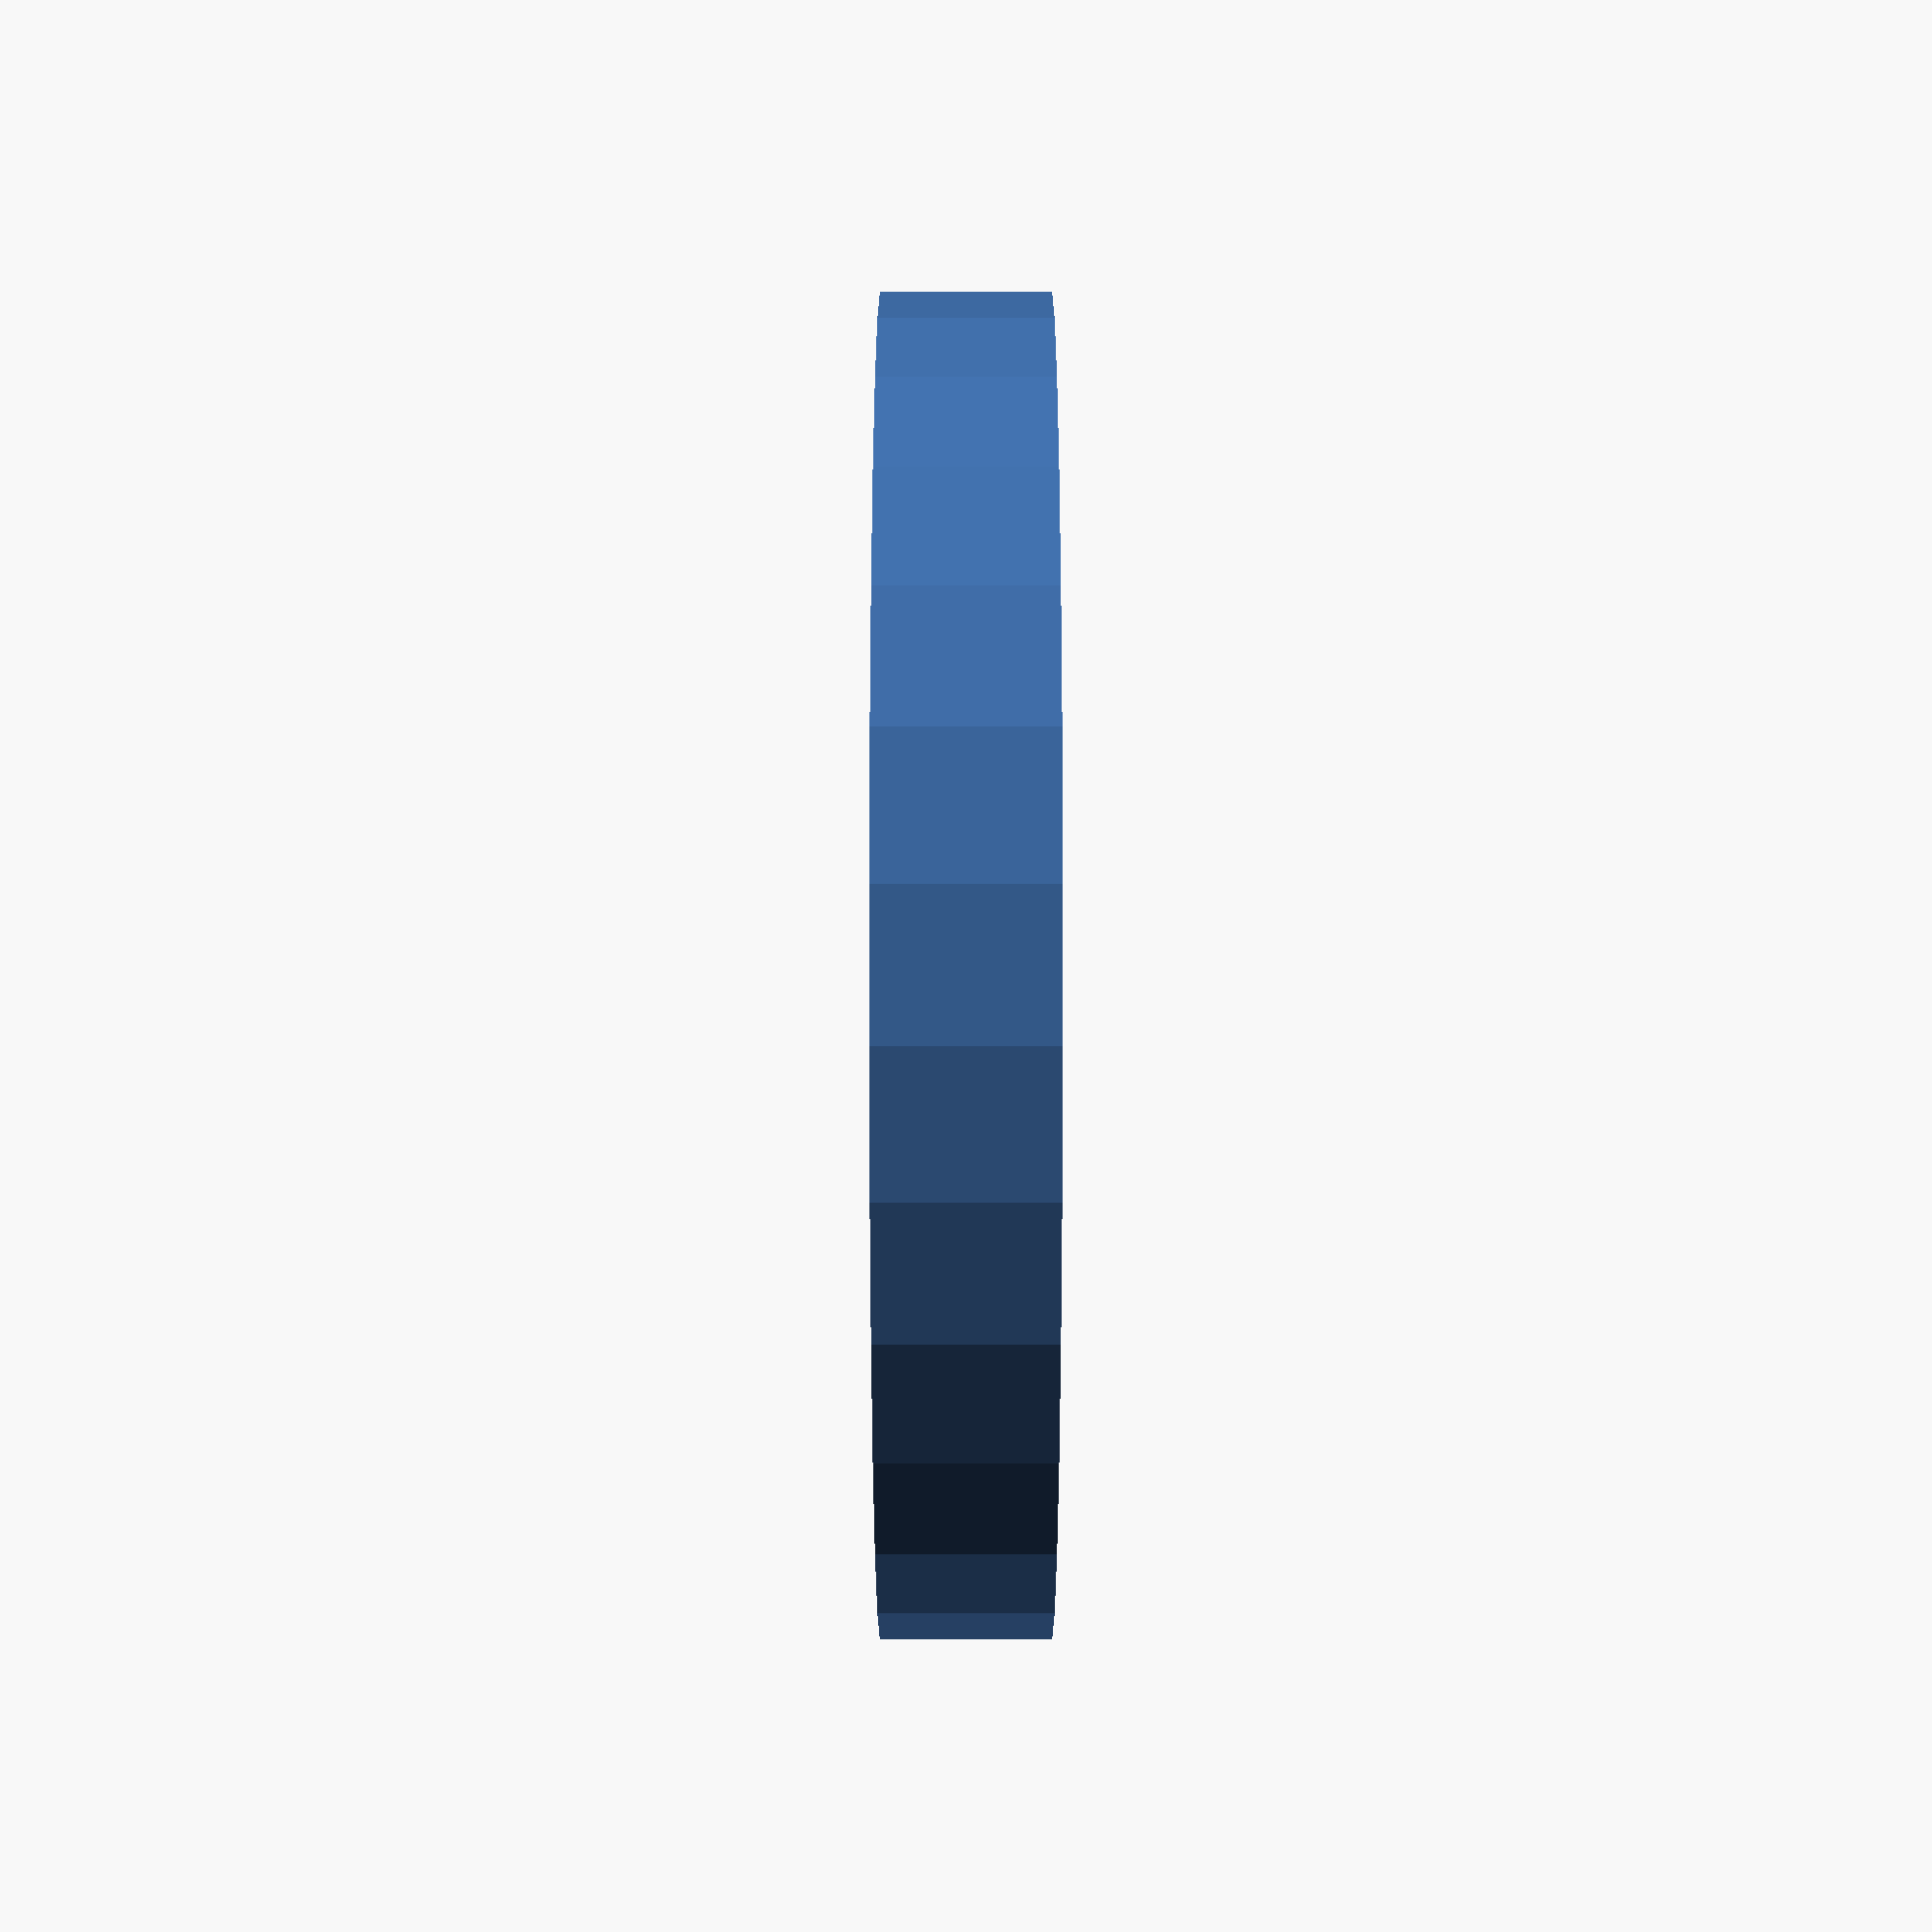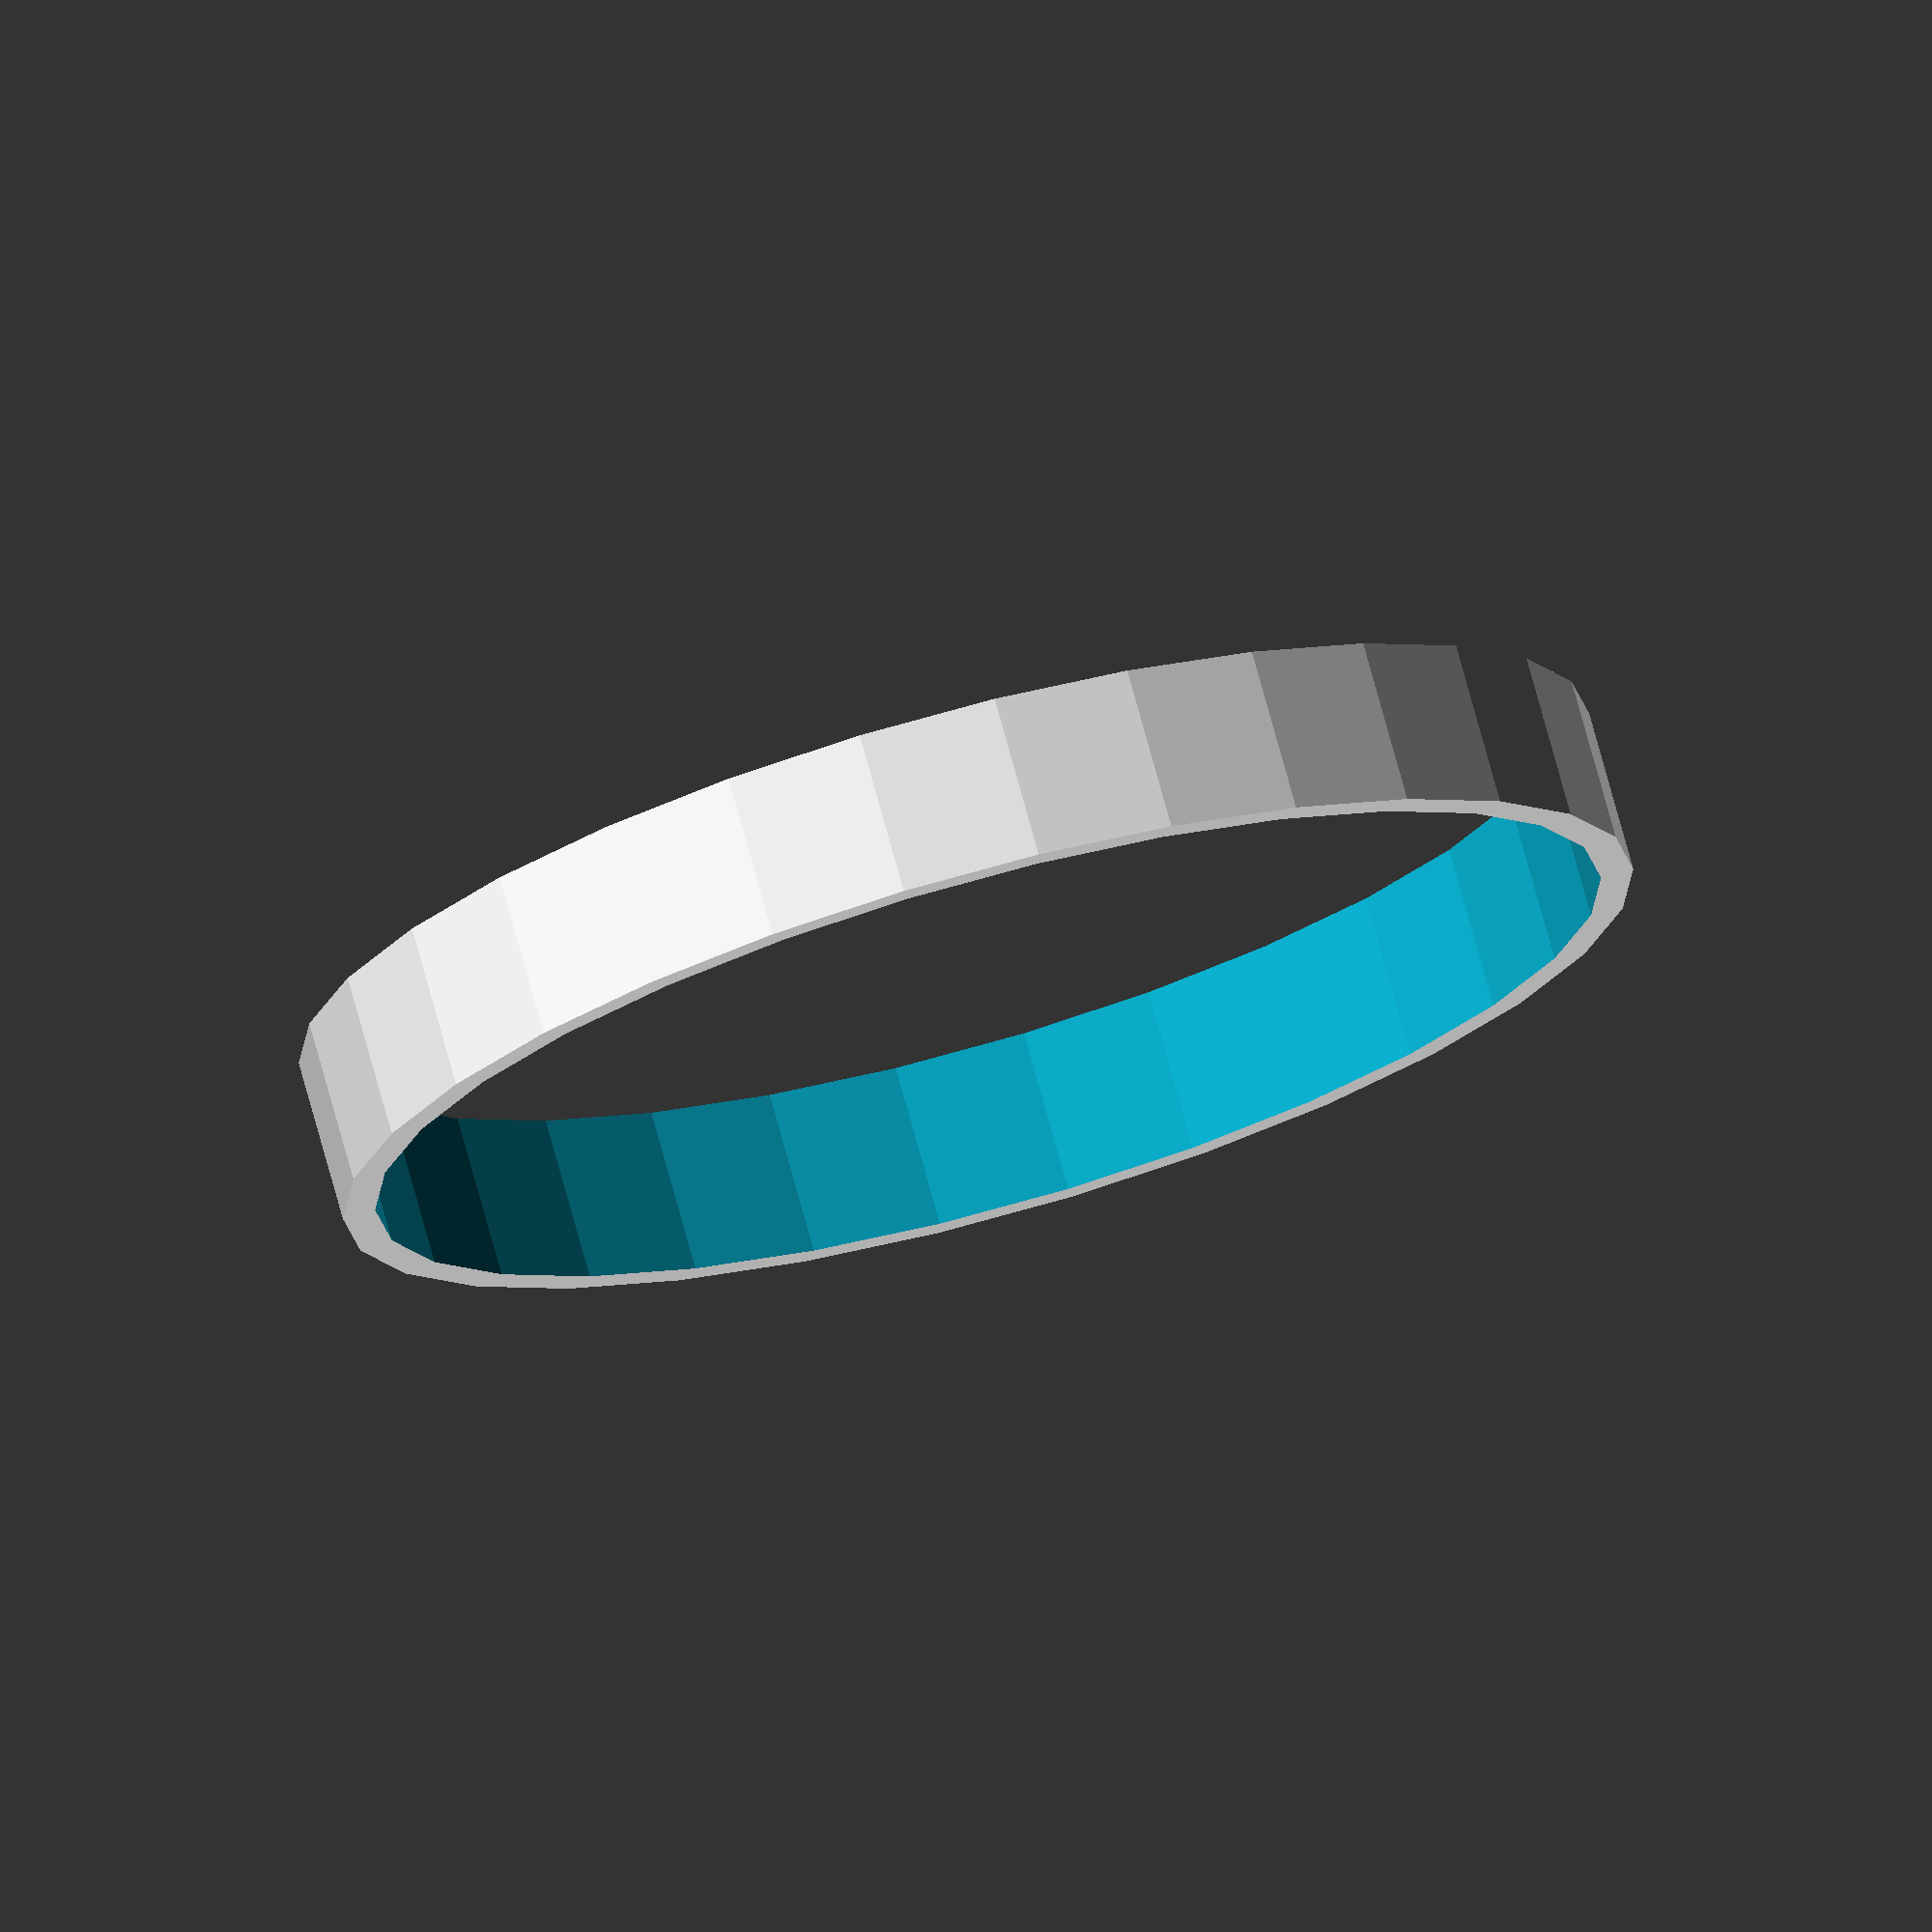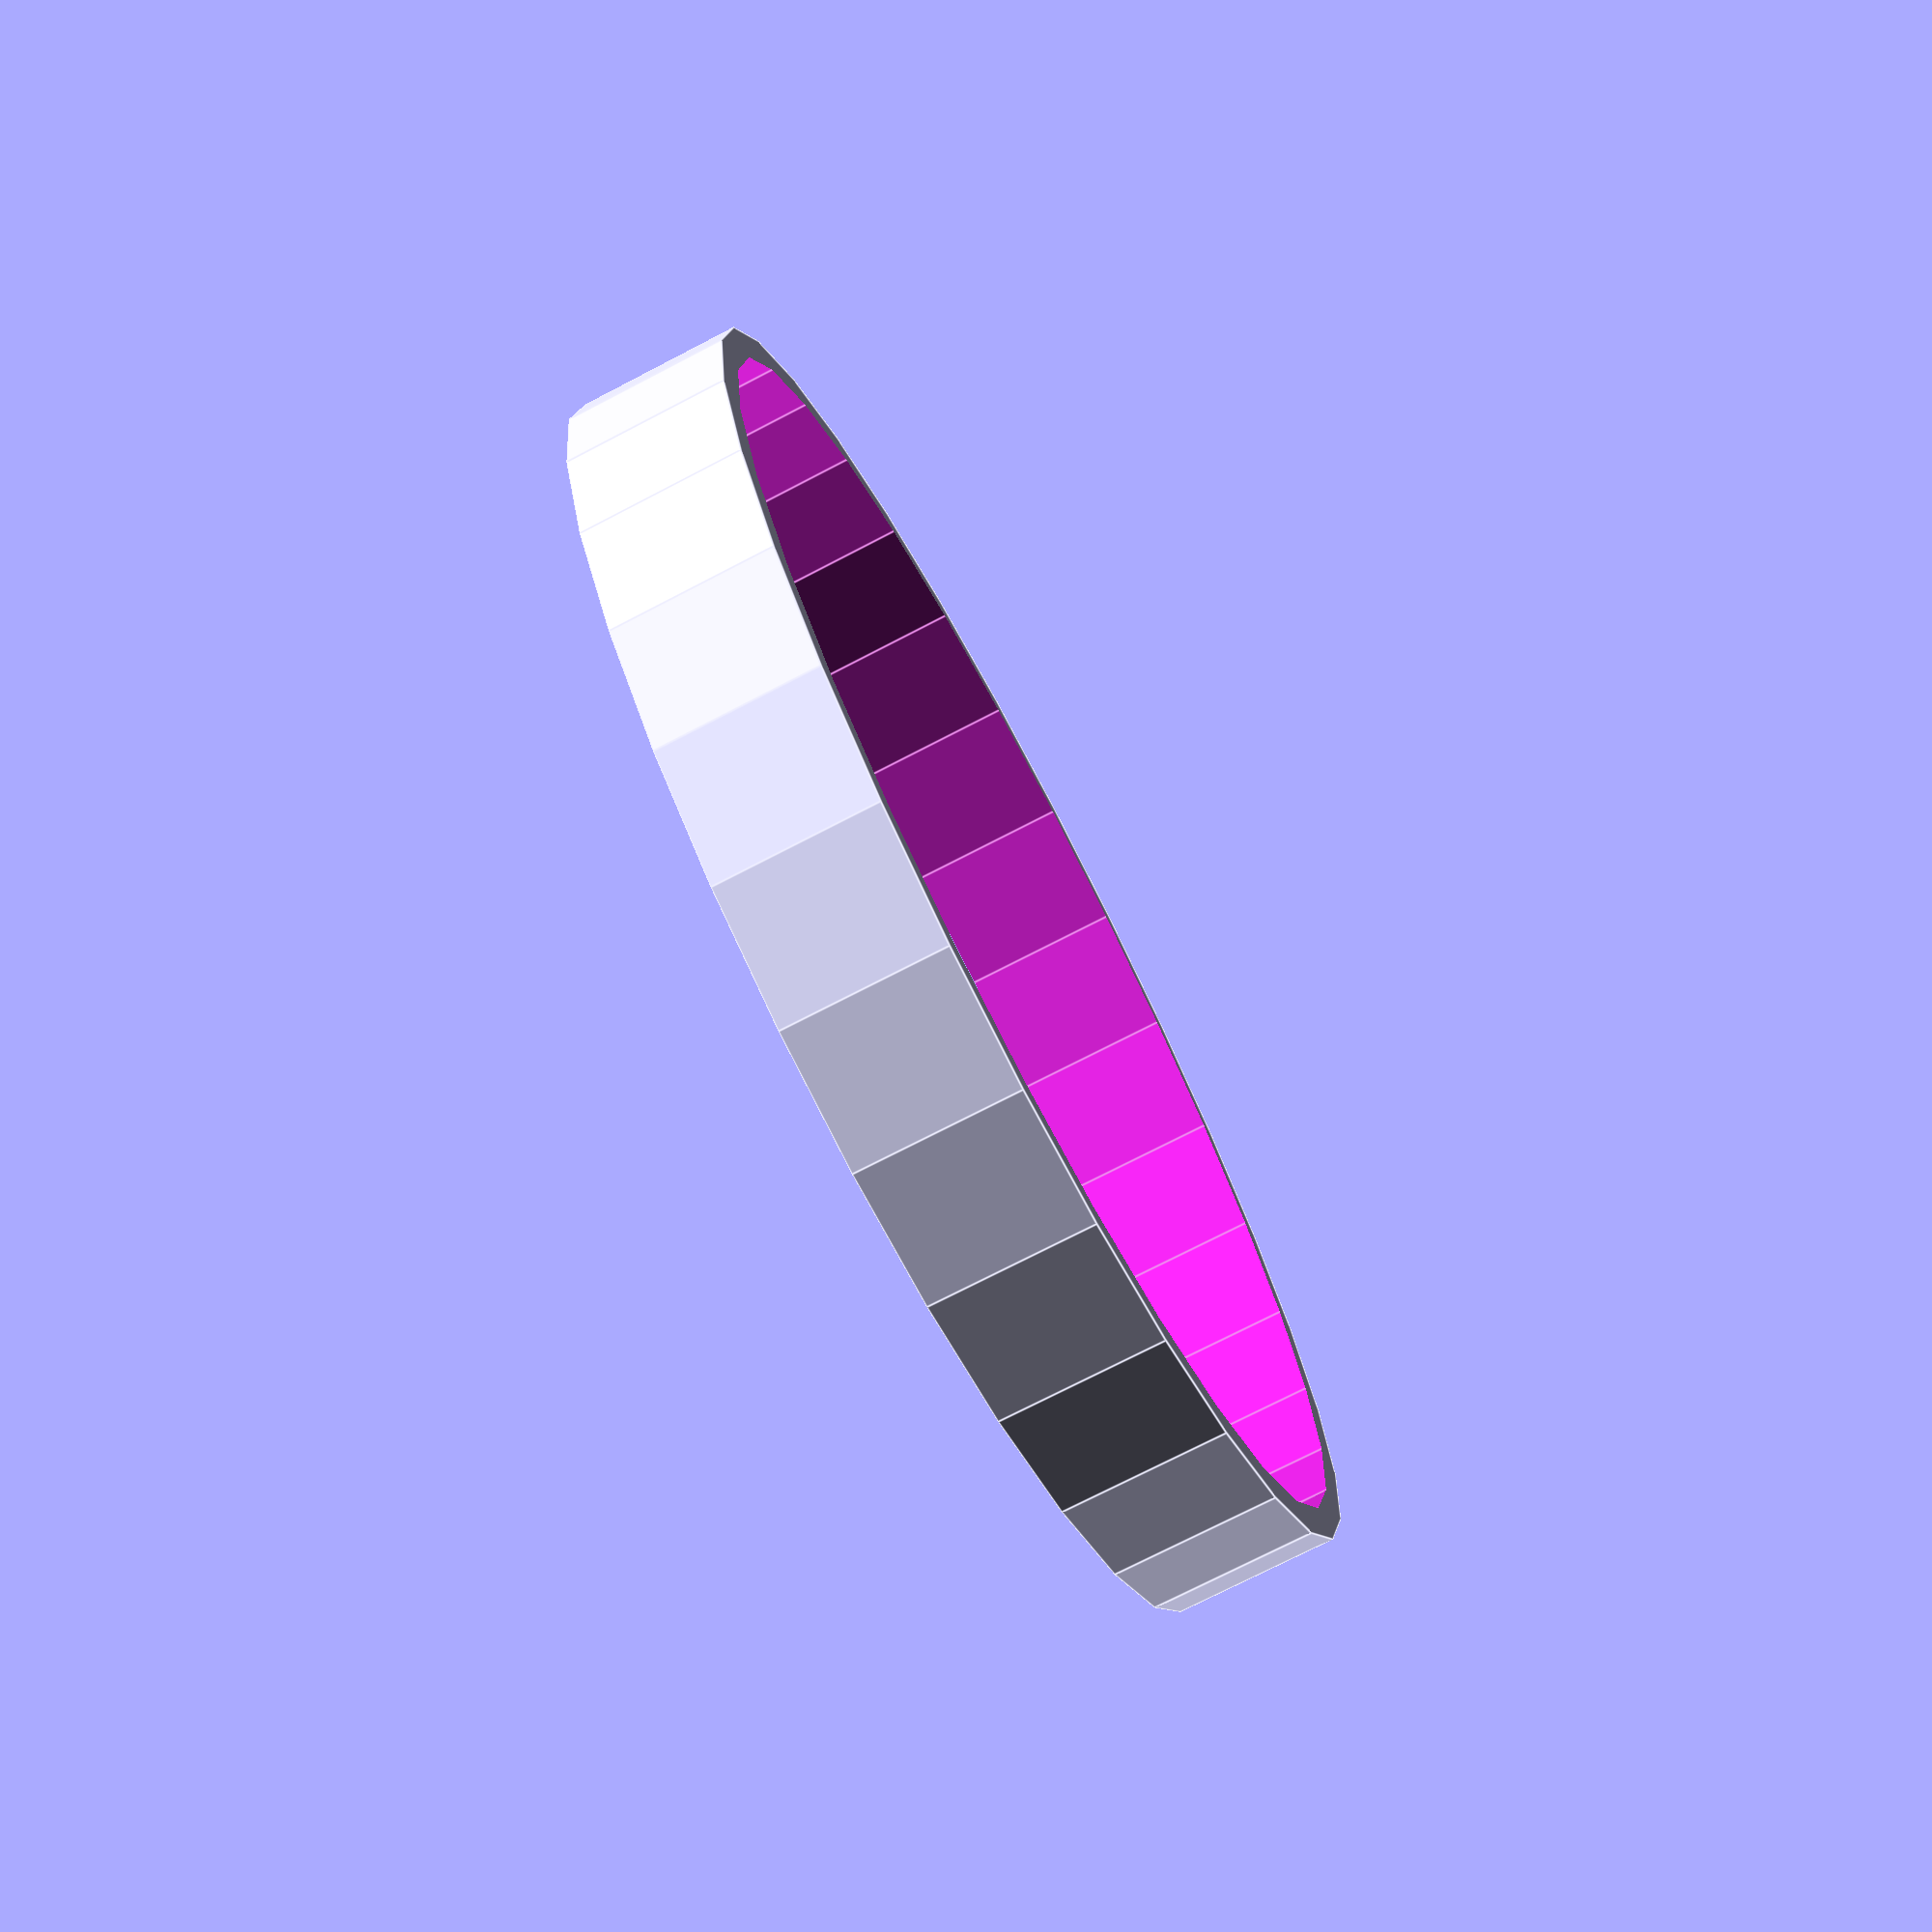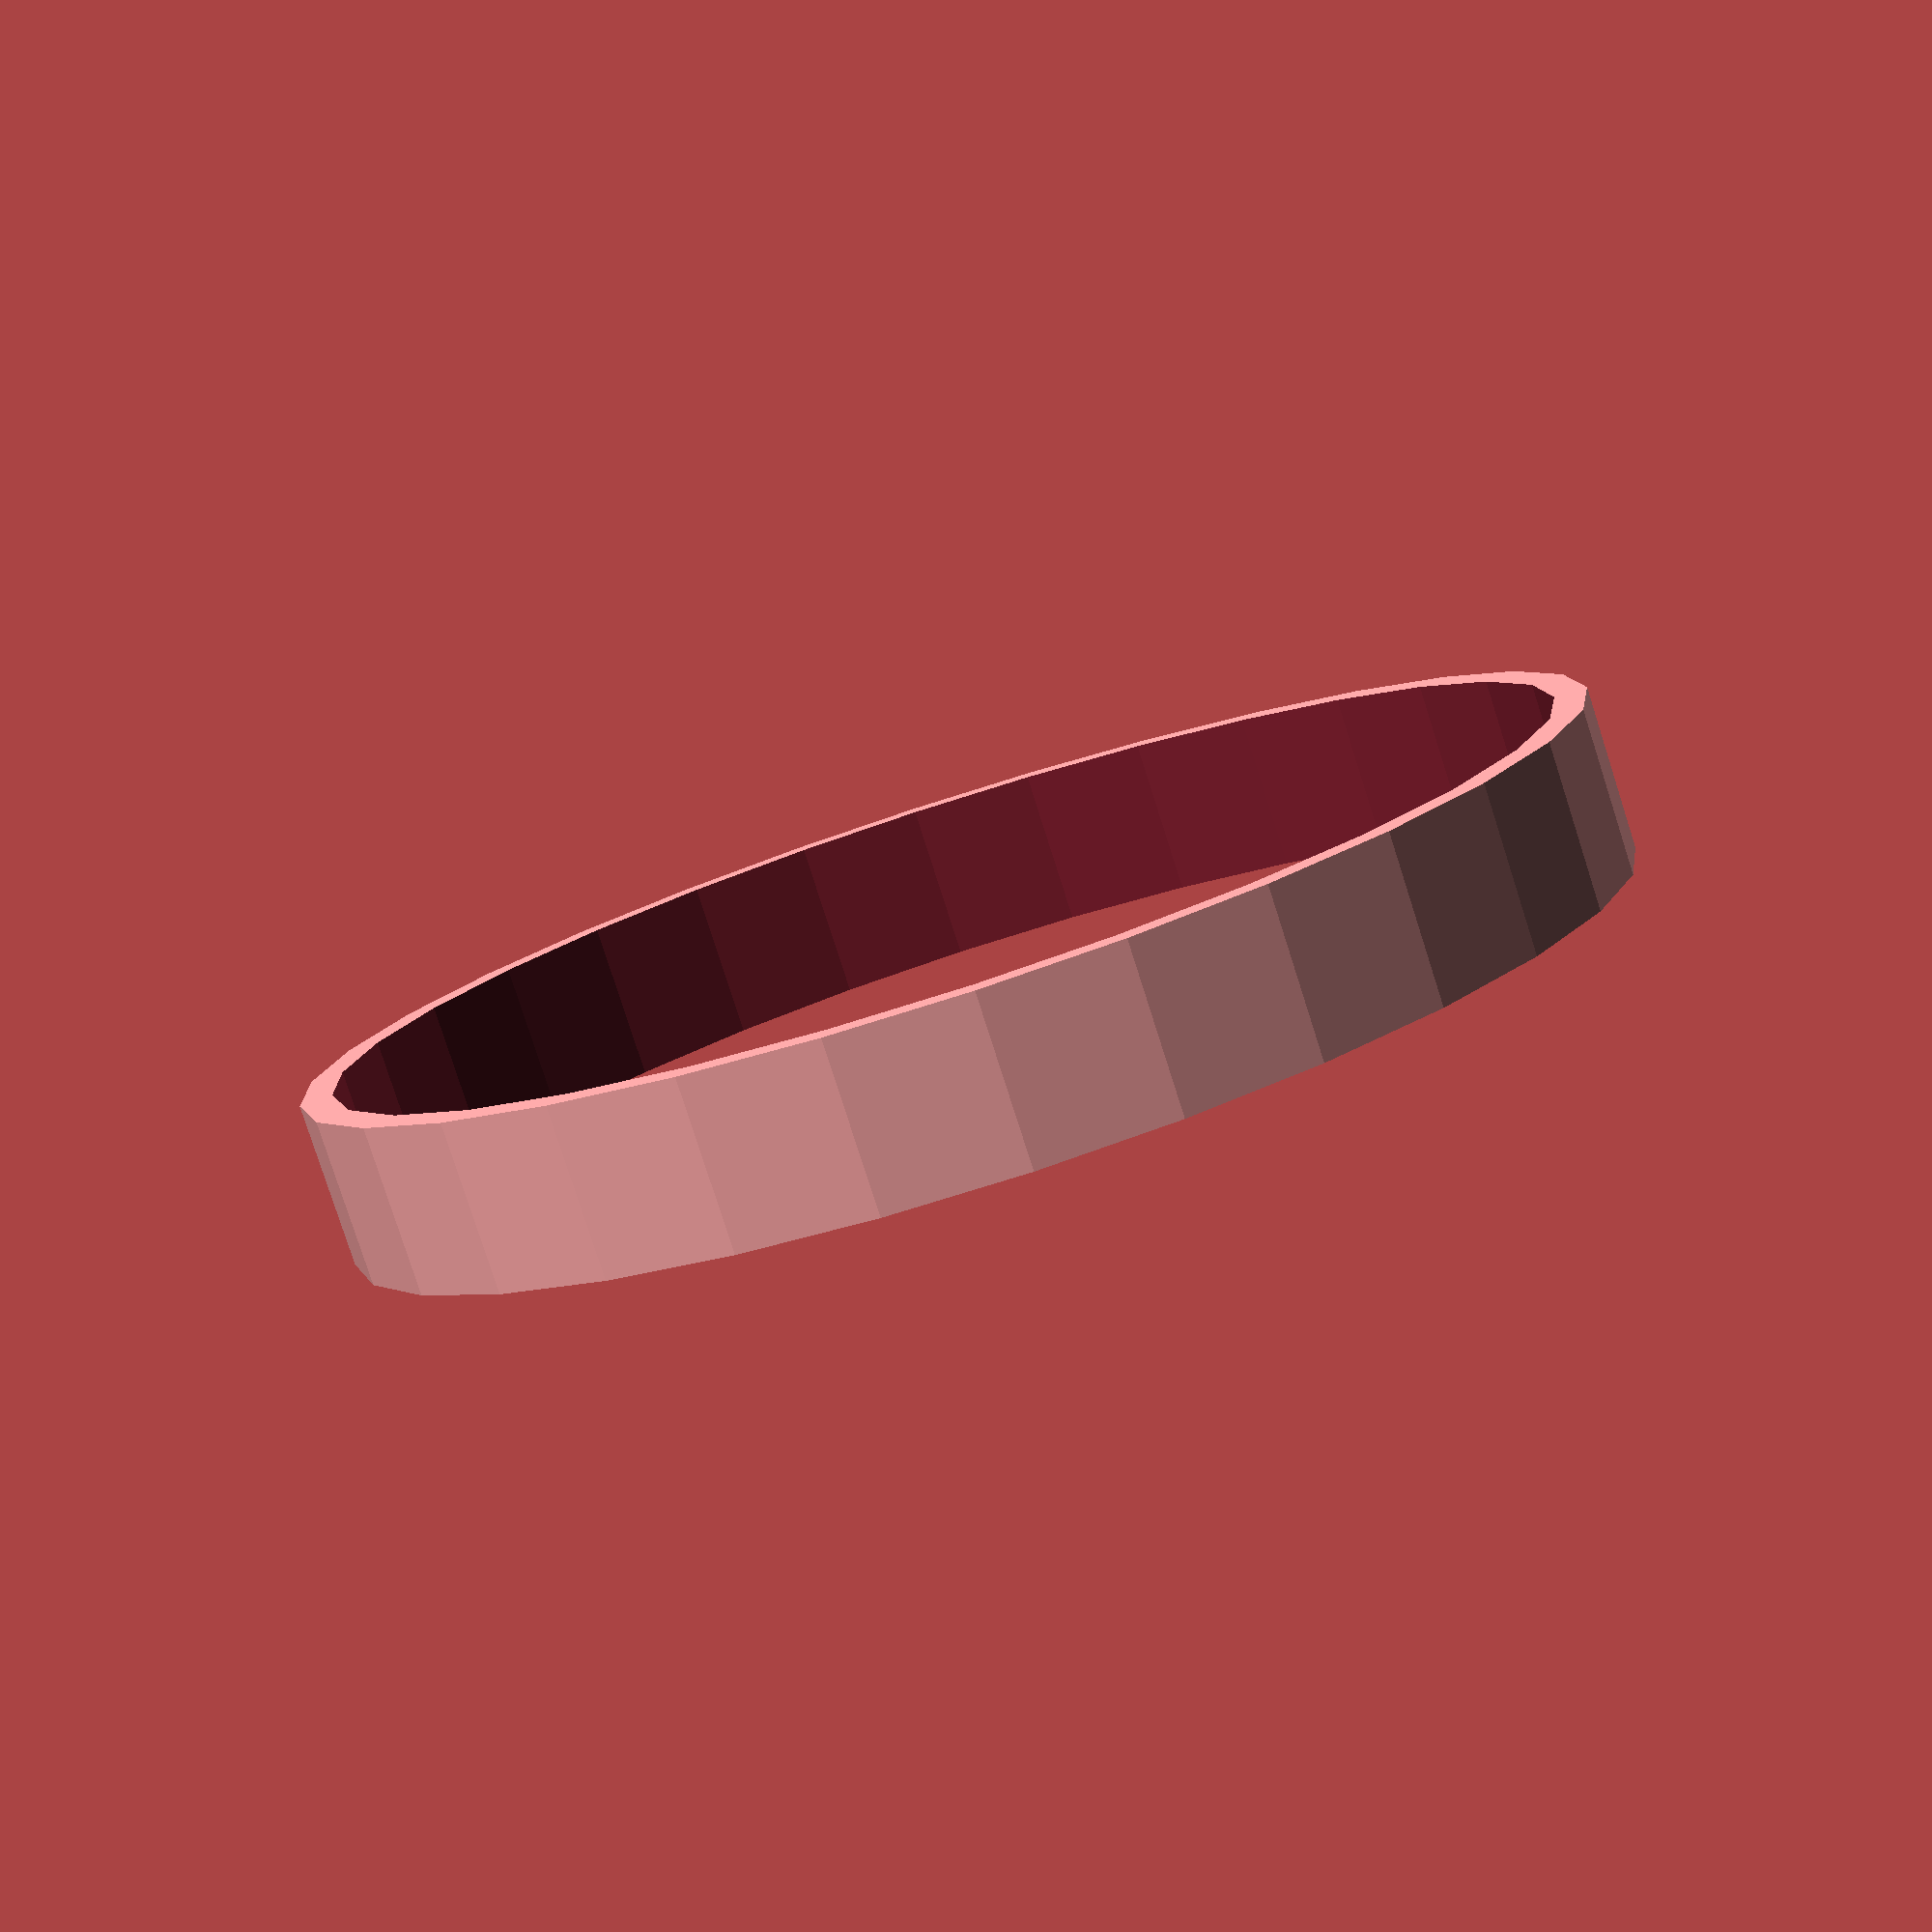
<openscad>
module tube(height, outer_diam = undef, inner_diam = undef, thickness) {
    if (outer_diam == undef && inner_diam == undef) {
        echo("ERROR: Pipe diameter not specified");
    }
    else {
        outer = outer_diam == undef ? inner_diam + thickness*2 : outer_diam;
        inner = inner_diam == undef ? outer_diam - thickness*2 : inner_diam;

        difference() {
            cylinder(h = height, d = outer);
            translate([0, 0, -0.1])
            cylinder(h = height+0.2, d = inner);
        }
    }
}

tube(5, outer_diam = 40, thickness = 1);

</openscad>
<views>
elev=297.7 azim=171.6 roll=90.0 proj=p view=wireframe
elev=105.3 azim=289.5 roll=15.3 proj=o view=solid
elev=73.5 azim=262.6 roll=297.5 proj=p view=edges
elev=260.5 azim=225.0 roll=342.2 proj=p view=wireframe
</views>
